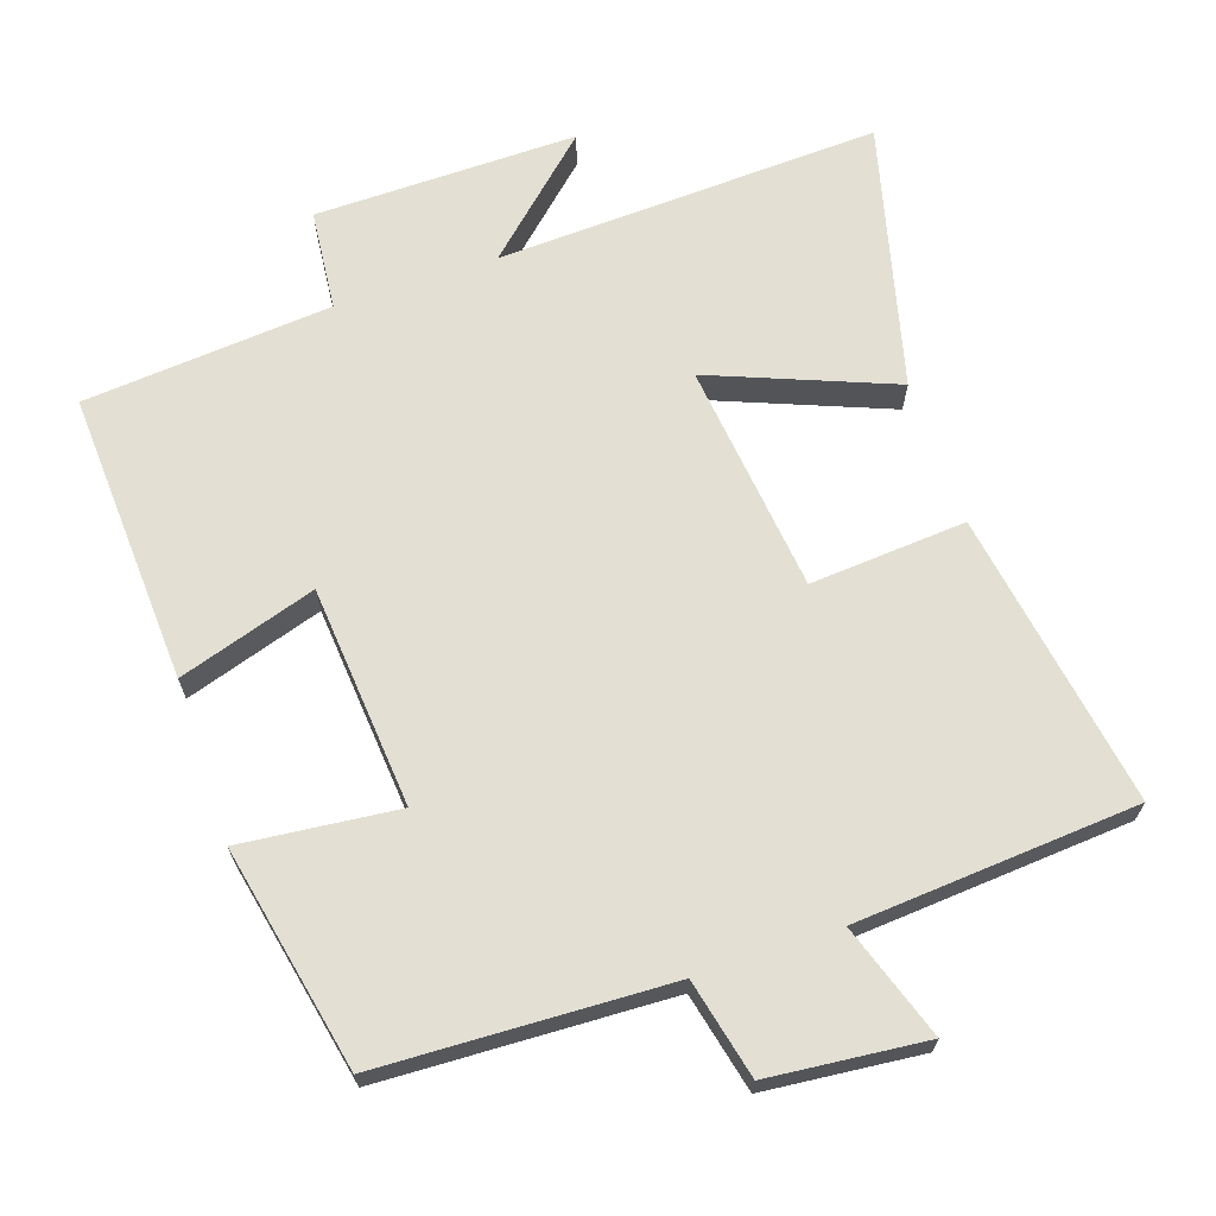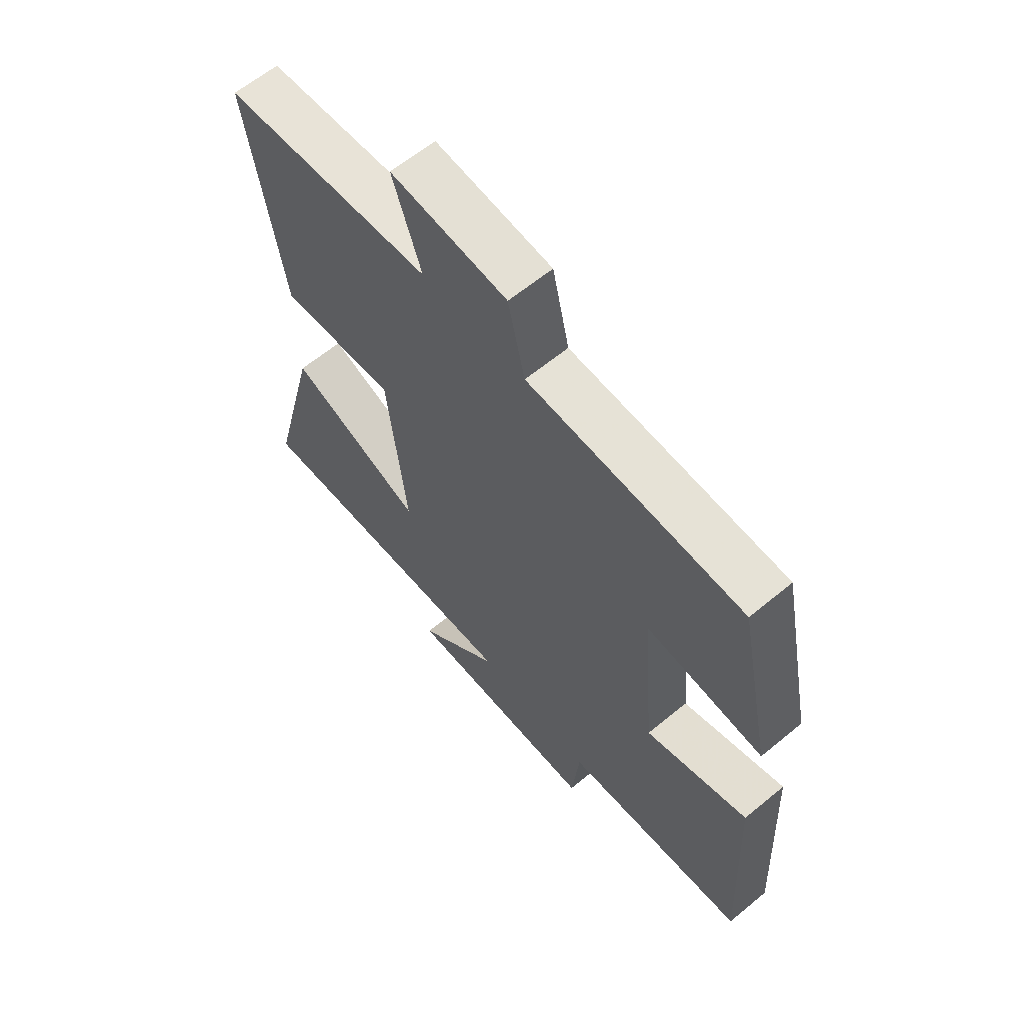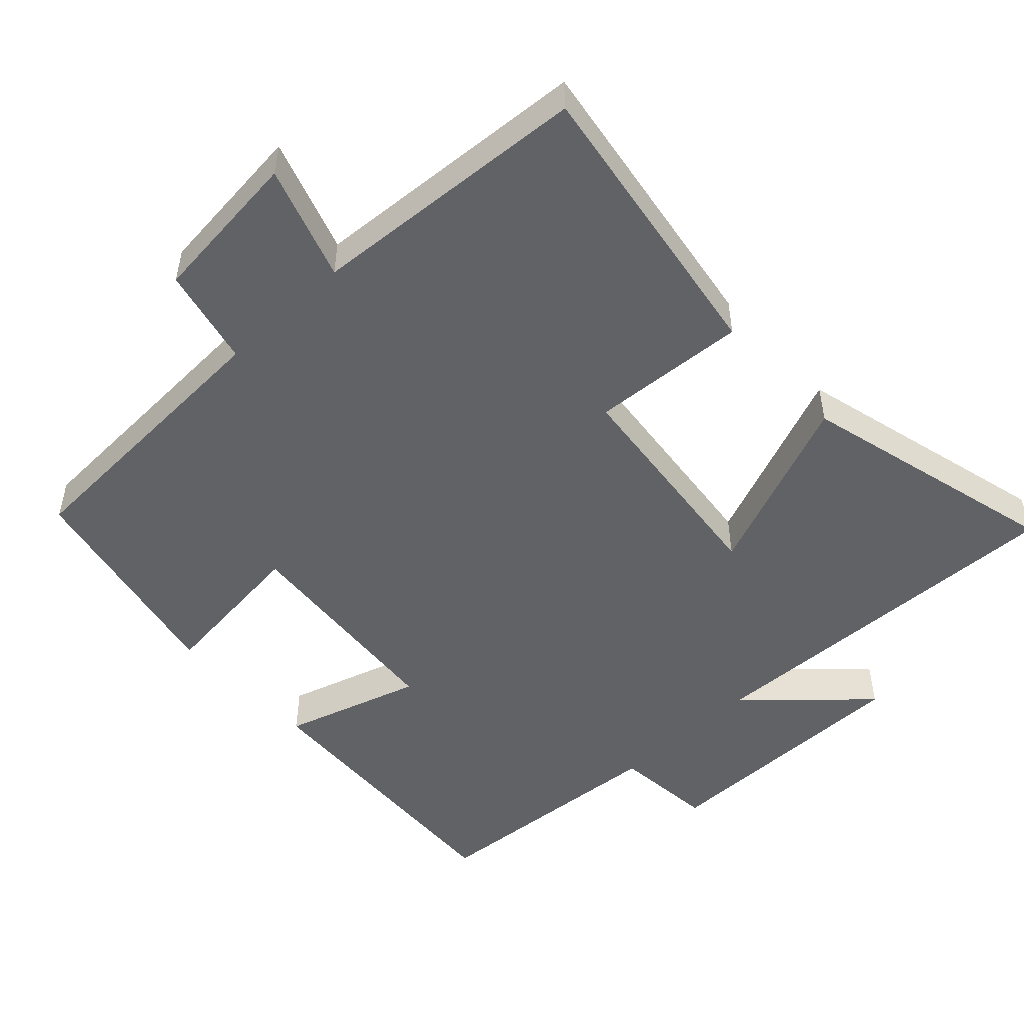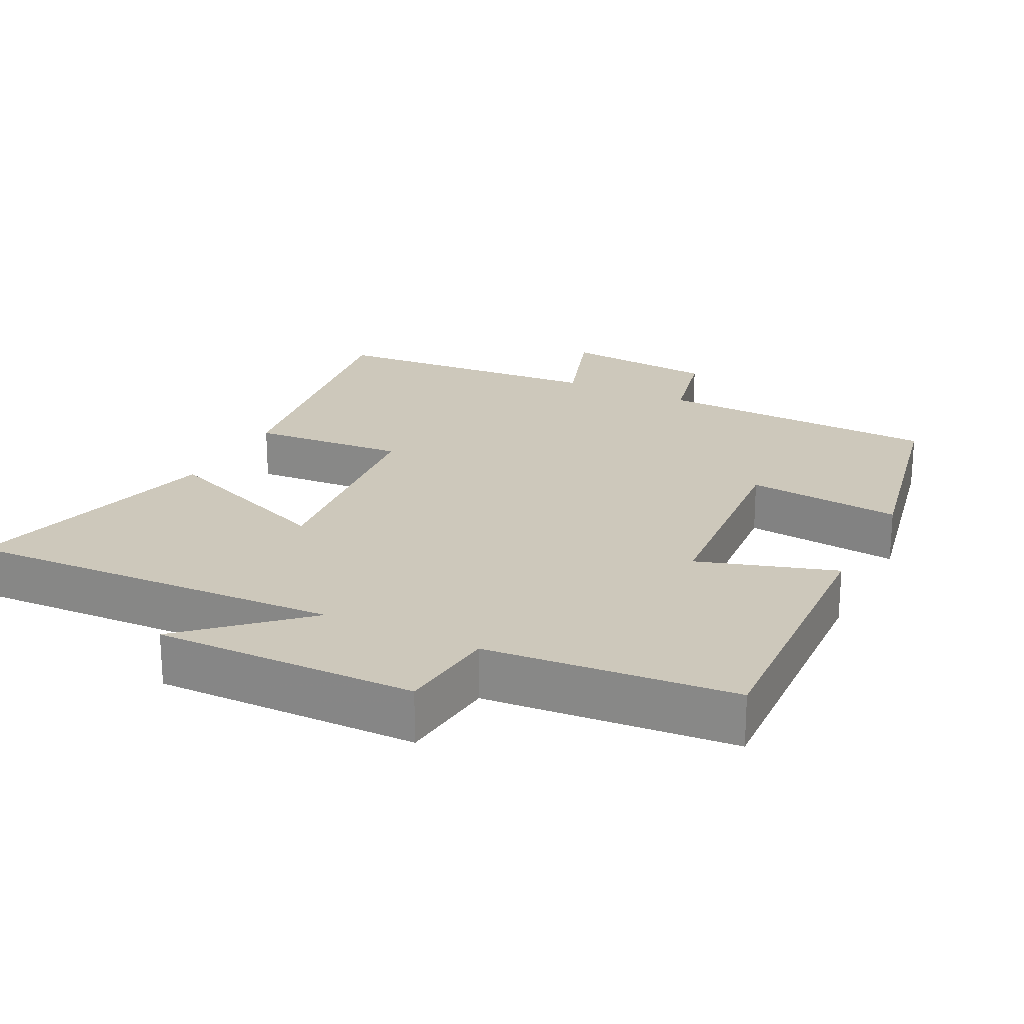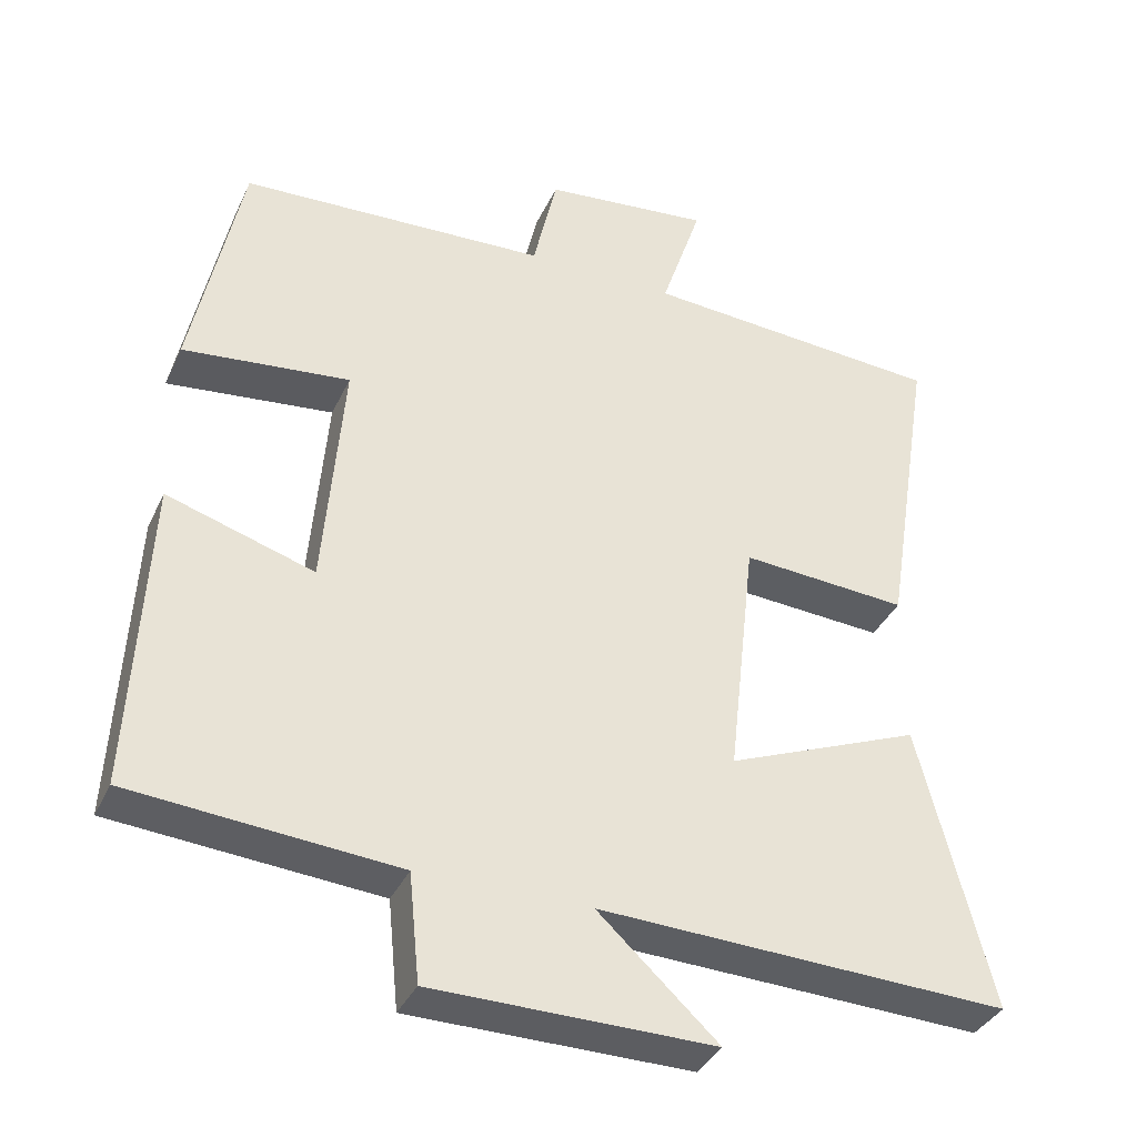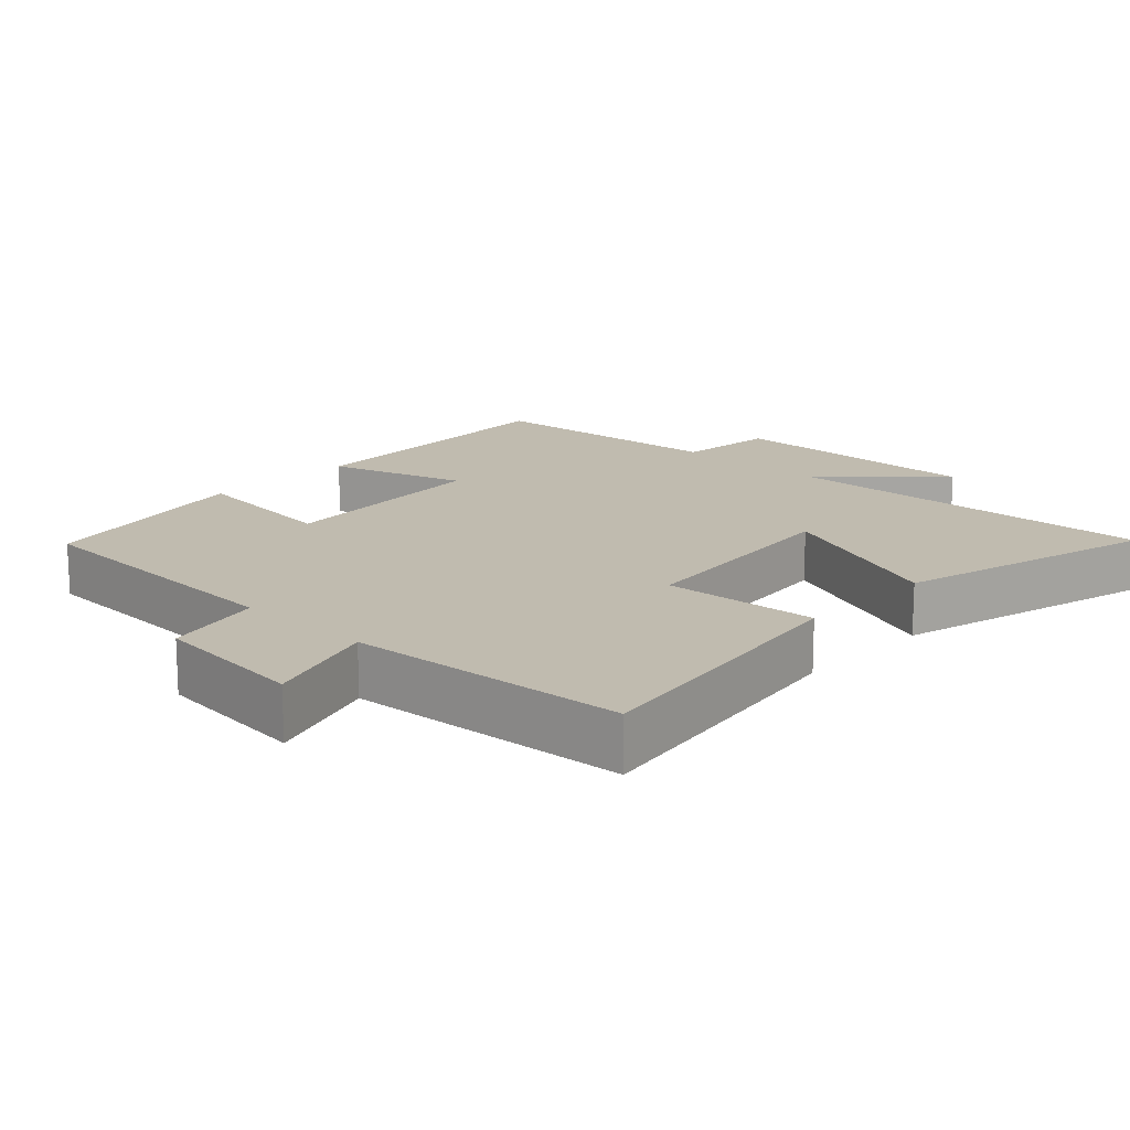
<metadata>
{"format":"obj","ext":"obj","renderer":"f3d","projection":"perspective","resolution":1024,"background":"white","views":[{"elev":67.1,"azim":-18.7,"up":"+Y"},{"elev":62.6,"azim":-129.9,"up":"+Z"},{"elev":-50.6,"azim":43.2,"up":"+Y"},{"elev":22.0,"azim":-153.3,"up":"+Y"},{"elev":-36.5,"azim":-22.7,"up":"+Z"},{"elev":16.1,"azim":43.6,"up":"+Y"}]}
</metadata>
<code>
v -0.521 0.07 -0.47
v -0.5 0.07 -0.059
v -0.306 0.07 -0.12
v -0.28 0.07 0.192
v -0.5 0.07 0.169
v -0.435 0.07 0.483
v -0.029 0.07 0.5
v 0.003 0.07 0.639
v 0.223 0.07 0.661
v 0.169 0.07 0.5
v 0.566 0.07 0.471
v 0.5 0.07 0.055
v 0.28 0.07 0.071
v 0.244 0.07 -0.253
v 0.5 0.07 -0.151
v 0.595 0.07 -0.523
v 0.055 0.07 -0.5
v 0.213 0.07 -0.646
v -0.157 0.07 -0.642
v -0.171 0.07 -0.5
v -0.521 0 -0.47
v -0.5 0 -0.059
v -0.306 0 -0.12
v -0.28 0 0.192
v -0.5 0 0.169
v -0.435 0 0.483
v -0.029 0 0.5
v 0.003 0 0.639
v 0.223 0 0.661
v 0.169 0 0.5
v 0.566 0 0.471
v 0.5 0 0.055
v 0.28 0 0.071
v 0.244 0 -0.253
v 0.5 0 -0.151
v 0.595 0 -0.523
v 0.055 0 -0.5
v 0.213 0 -0.646
v -0.157 0 -0.642
v -0.171 0 -0.5
f 17 18 19 20
f 17 20 1 2
f 14 15 16 17
f 13 14 17
f 10 11 12 13
f 10 13 17
f 7 8 9 10
f 4 5 6 7
f 3 4 7 10
f 17 2 3
f 3 10 17
f 40 39 38 37
f 22 21 40 37
f 37 36 35 34
f 37 34 33
f 33 32 31 30
f 37 33 30
f 30 29 28 27
f 27 26 25 24
f 30 27 24 23
f 23 22 37
f 37 30 23
f 1 21 22 2
f 2 22 23 3
f 3 23 24 4
f 4 24 25 5
f 5 25 26 6
f 6 26 27 7
f 7 27 28 8
f 8 28 29 9
f 9 29 30 10
f 10 30 31 11
f 11 31 32 12
f 12 32 33 13
f 13 33 34 14
f 14 34 35 15
f 15 35 36 16
f 16 36 37 17
f 17 37 38 18
f 18 38 39 19
f 19 39 40 20
f 20 40 21 1

</code>
